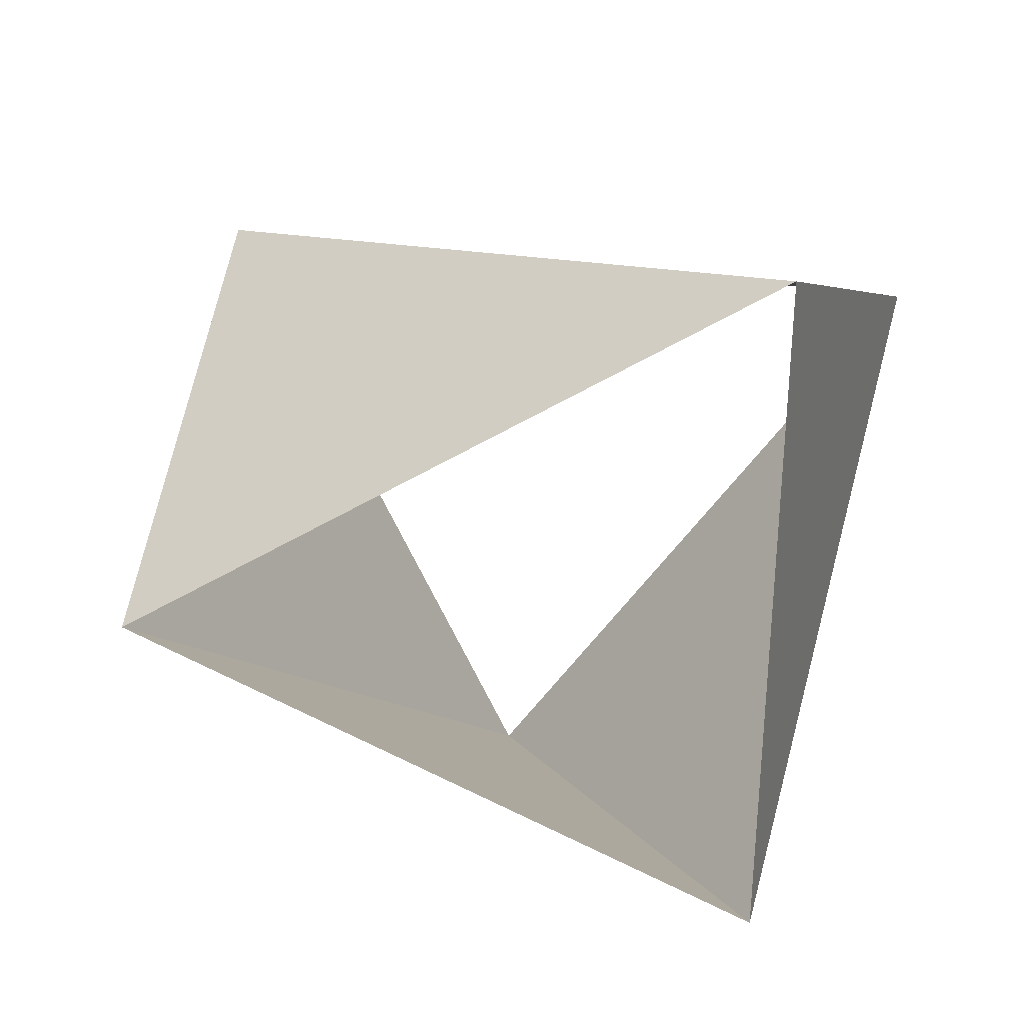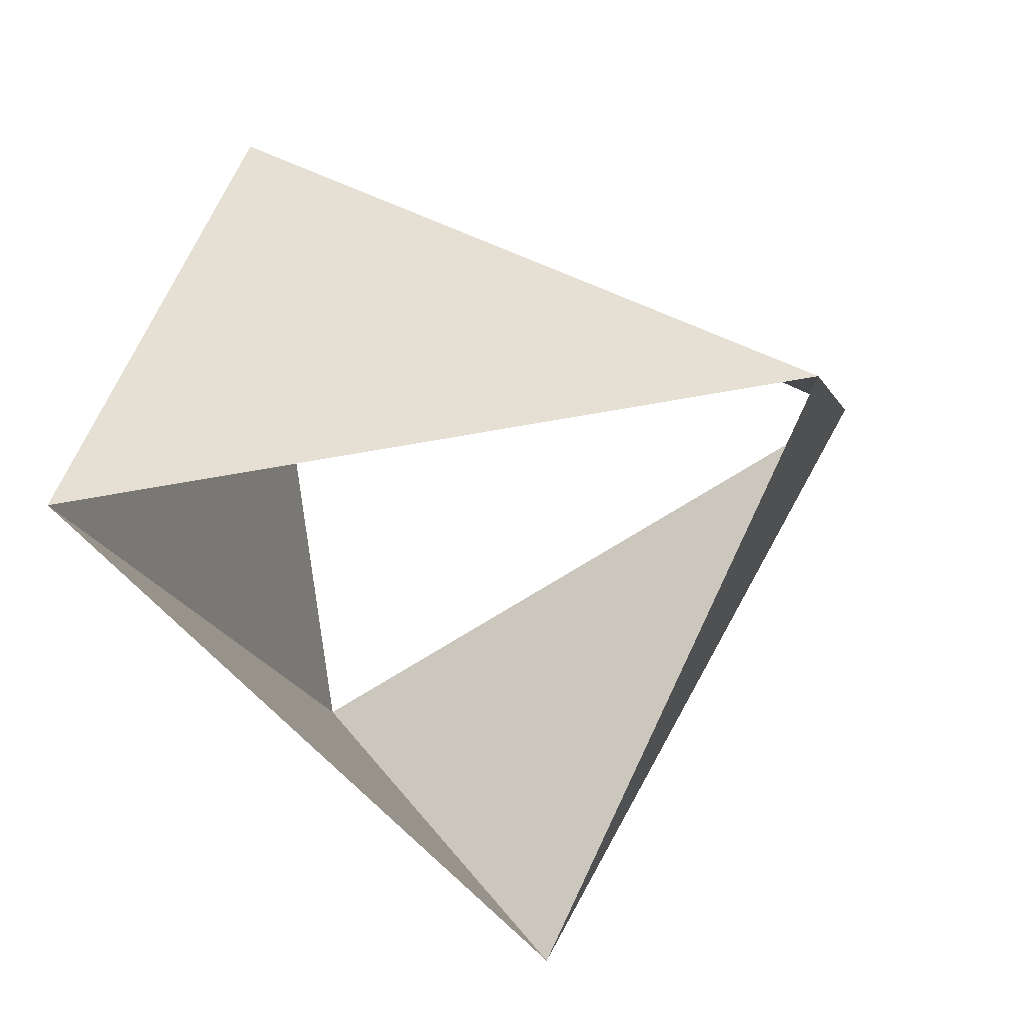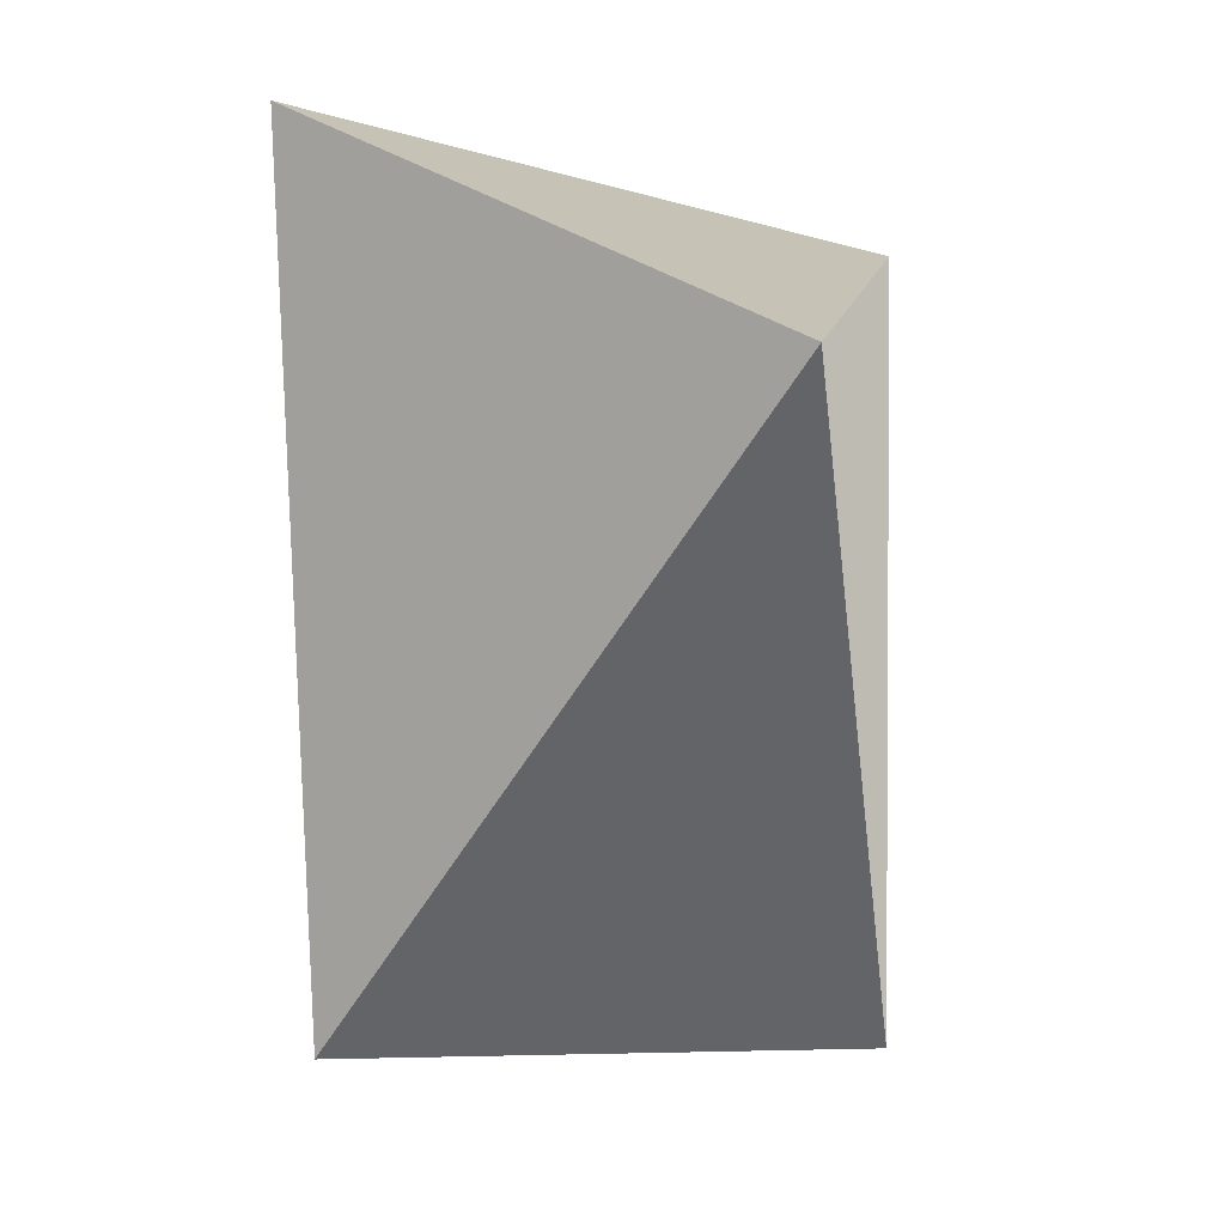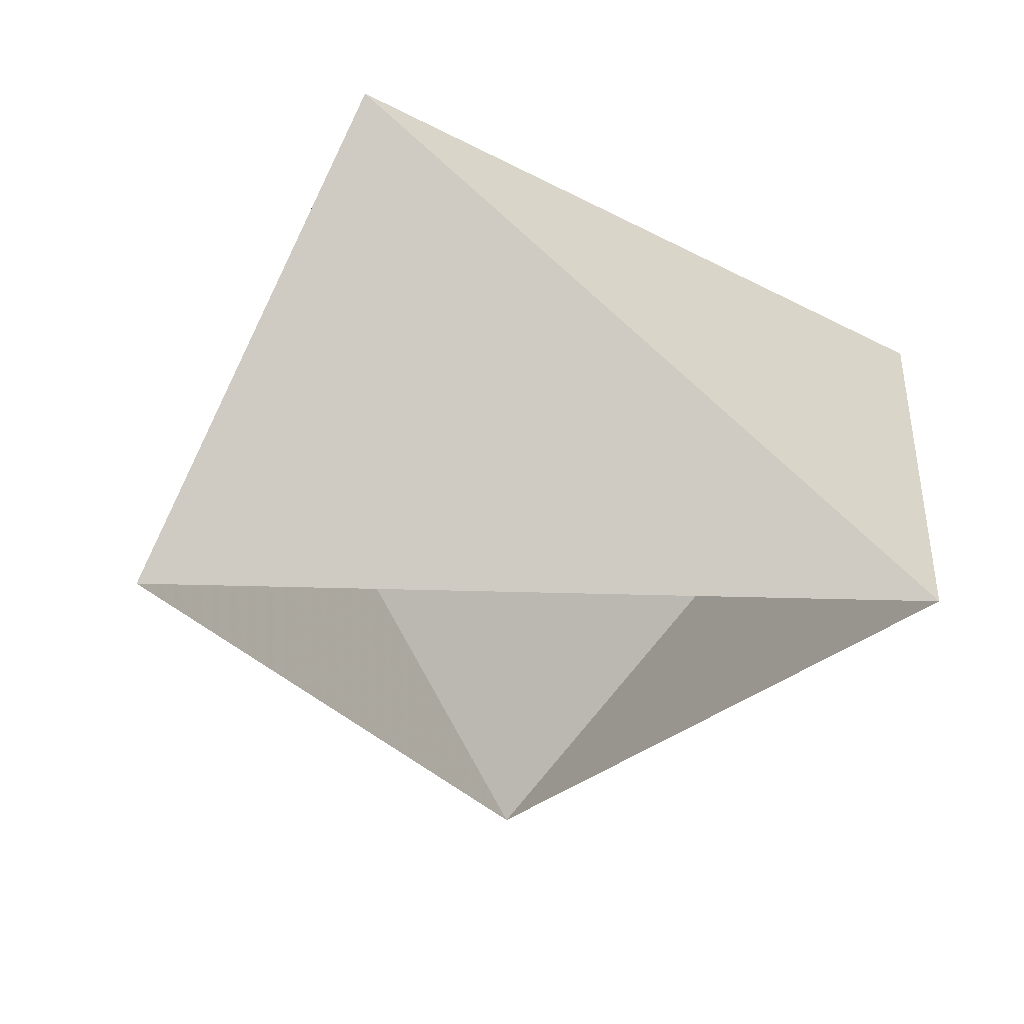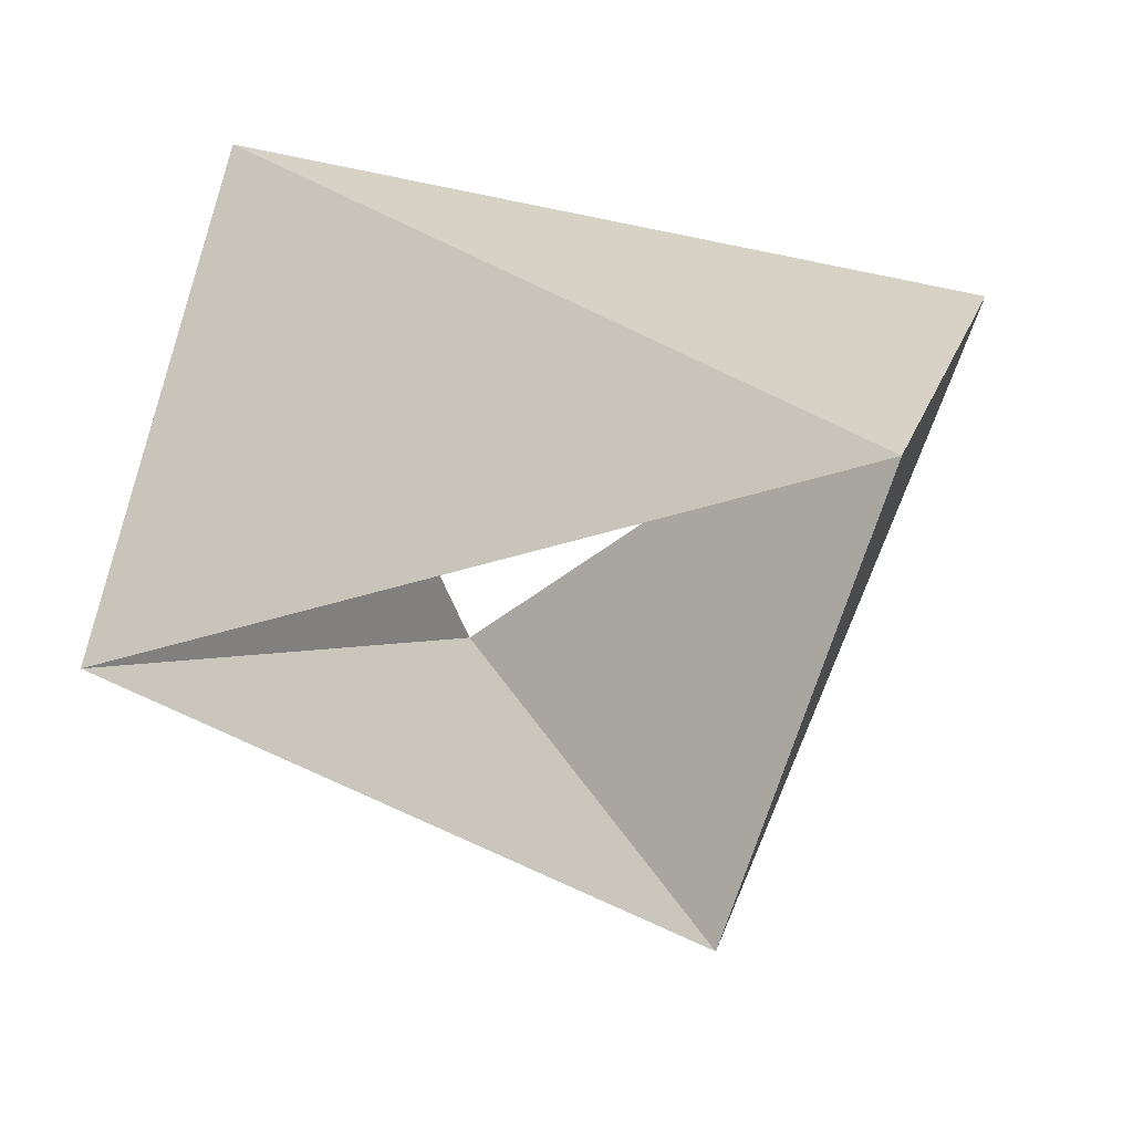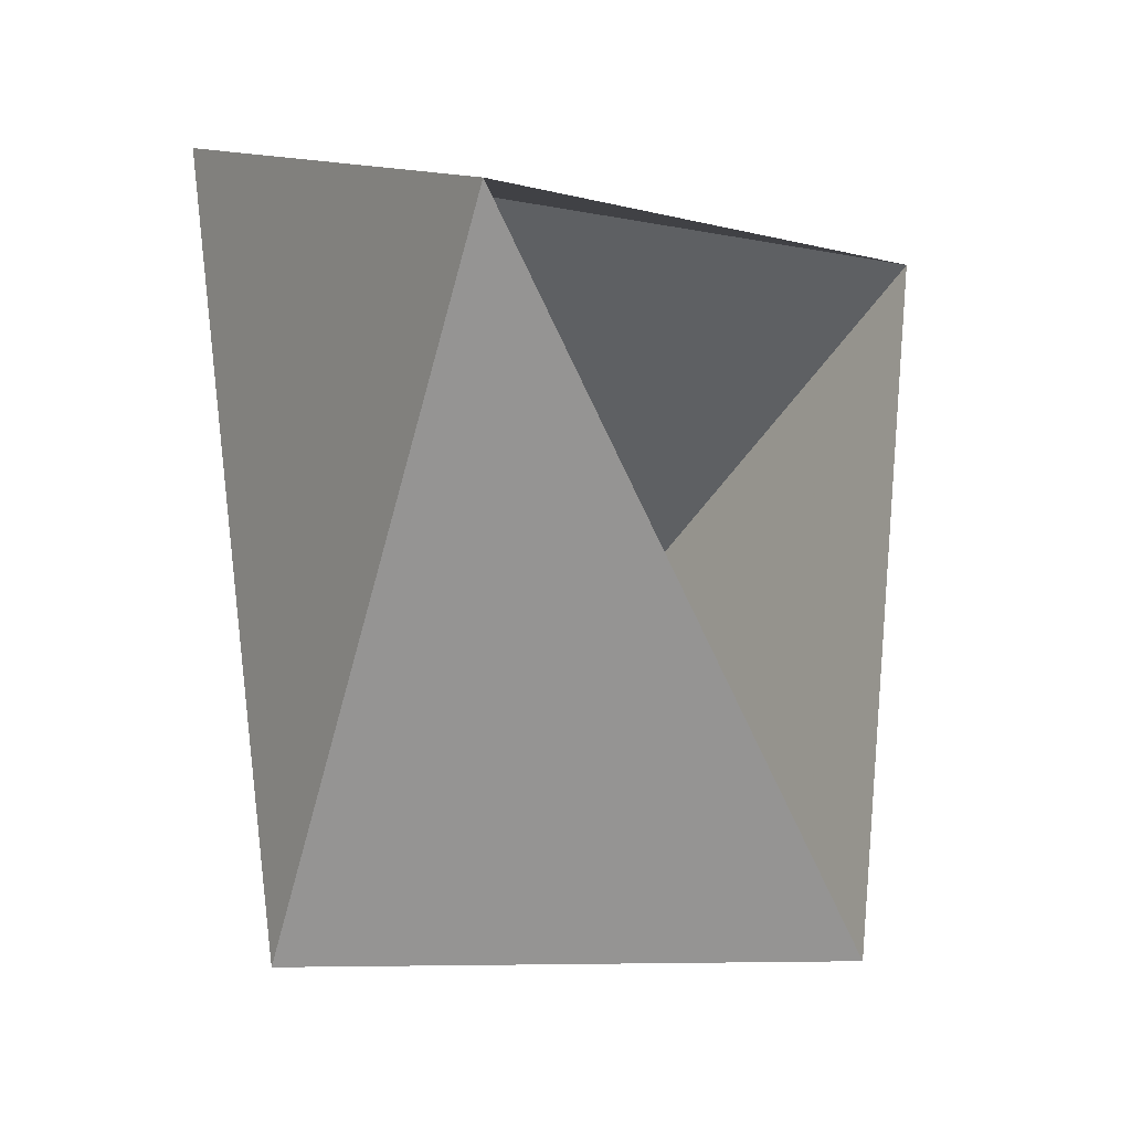
<metadata>
{"format":"obj","ext":"obj","renderer":"f3d","projection":"perspective","resolution":1024,"background":"white","views":[{"elev":-61.2,"azim":71.8,"up":"+Z"},{"elev":-61.2,"azim":-67.4,"up":"+Z"},{"elev":-6.4,"azim":99.6,"up":"+Y"},{"elev":-27.1,"azim":159.0,"up":"+Z"},{"elev":-41.1,"azim":-176.7,"up":"+Z"},{"elev":-20.8,"azim":124.6,"up":"+Y"}]}
</metadata>
<code>
v -0.309 -0.9511 37
v 0.9781 0.2079 37
v -0.6691 0.7431 37
v 0.309 -0.9511 38
v 0.6691 0.7431 38
v -0.9781 0.2079 38
f 6 3 5
f 3 5 2
f 5 2 4
f 2 4 1
f 4 1 6
f 1 6 3

</code>
